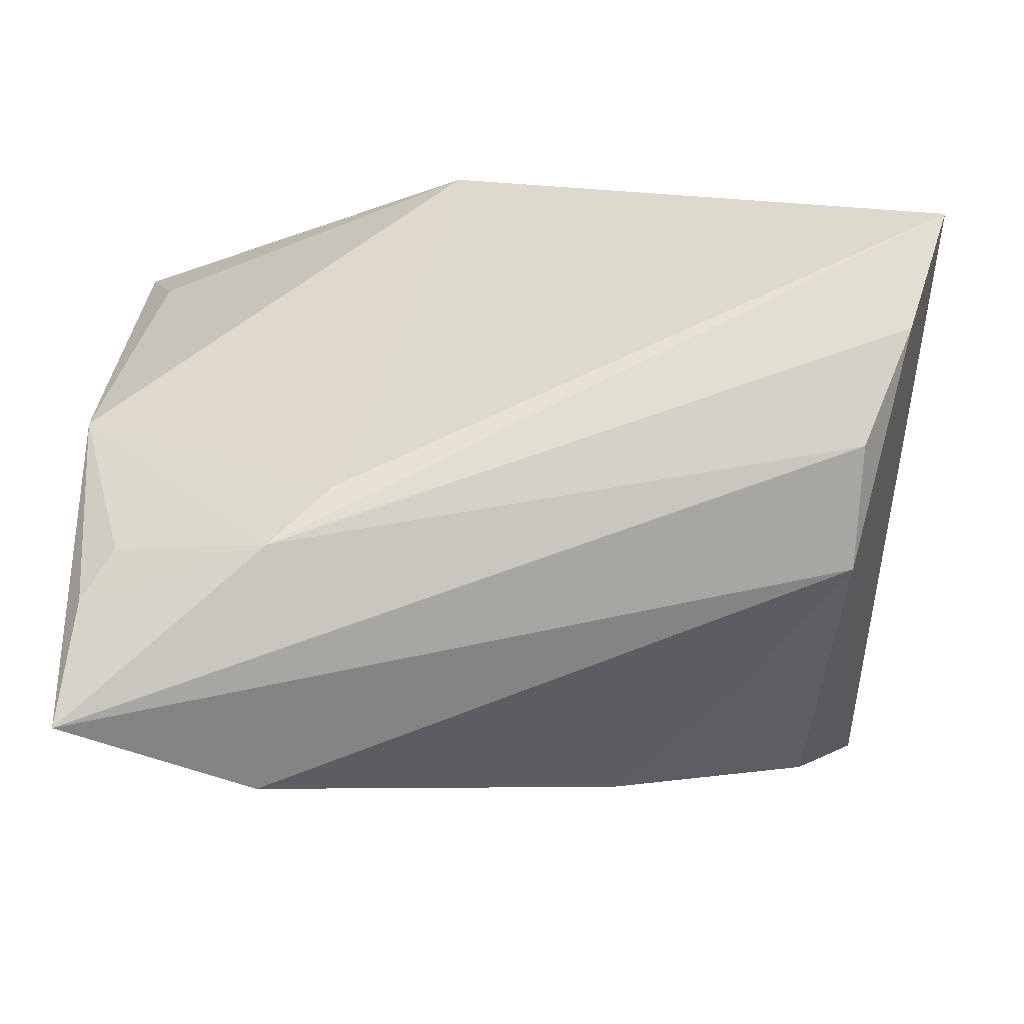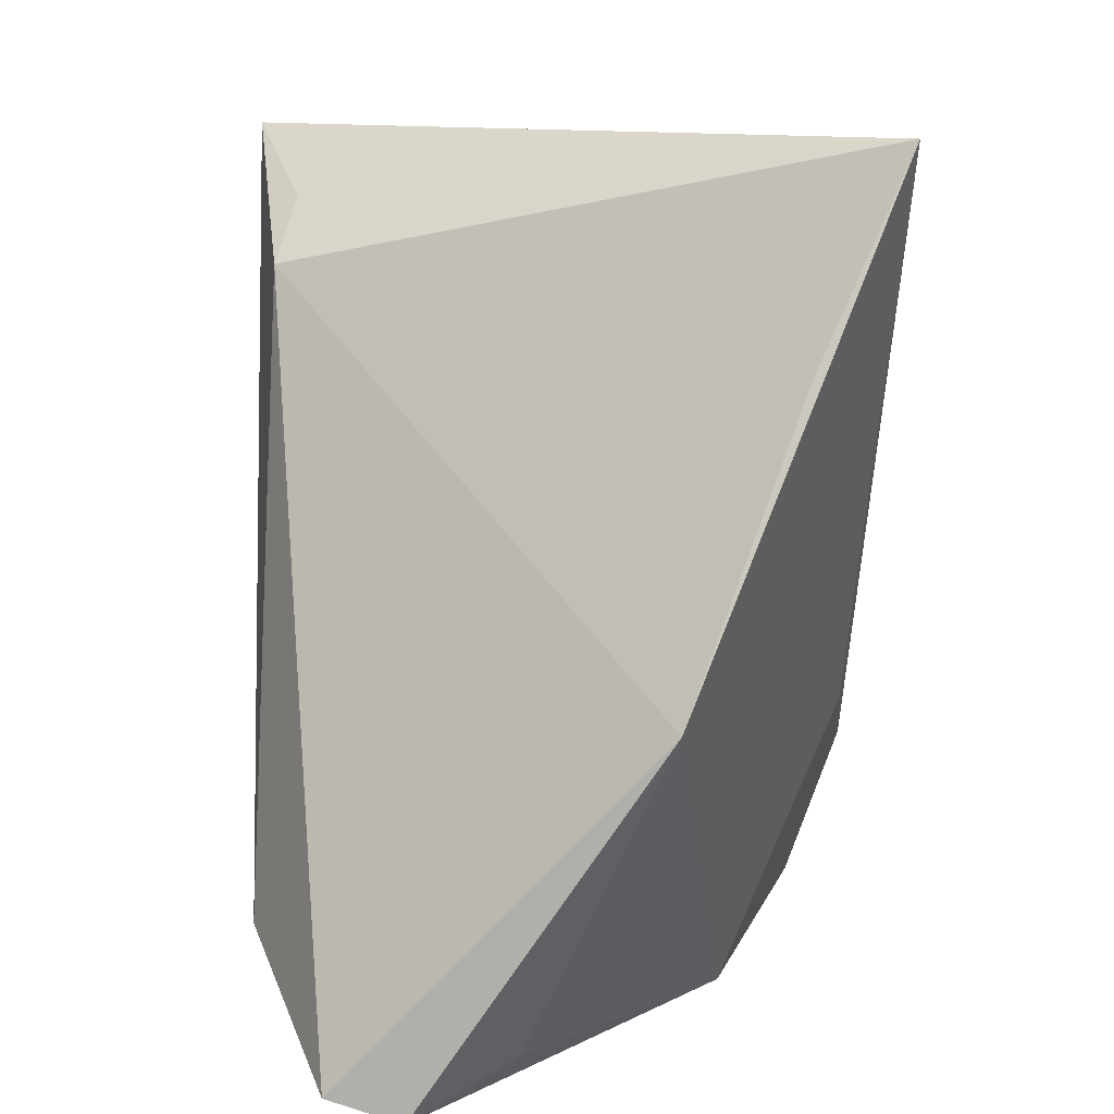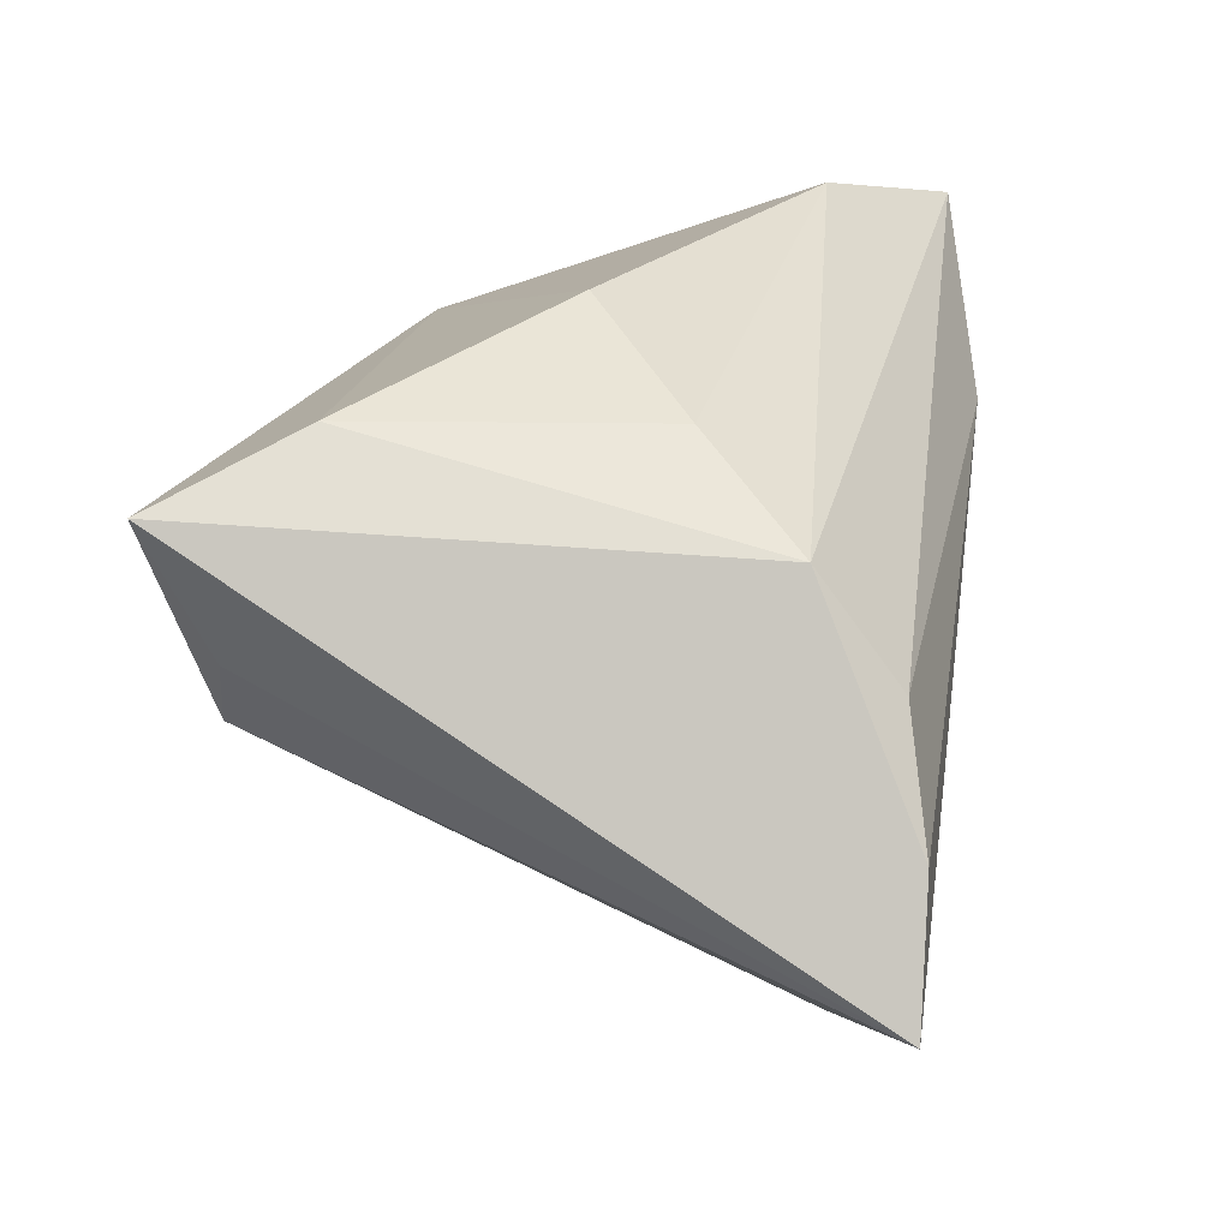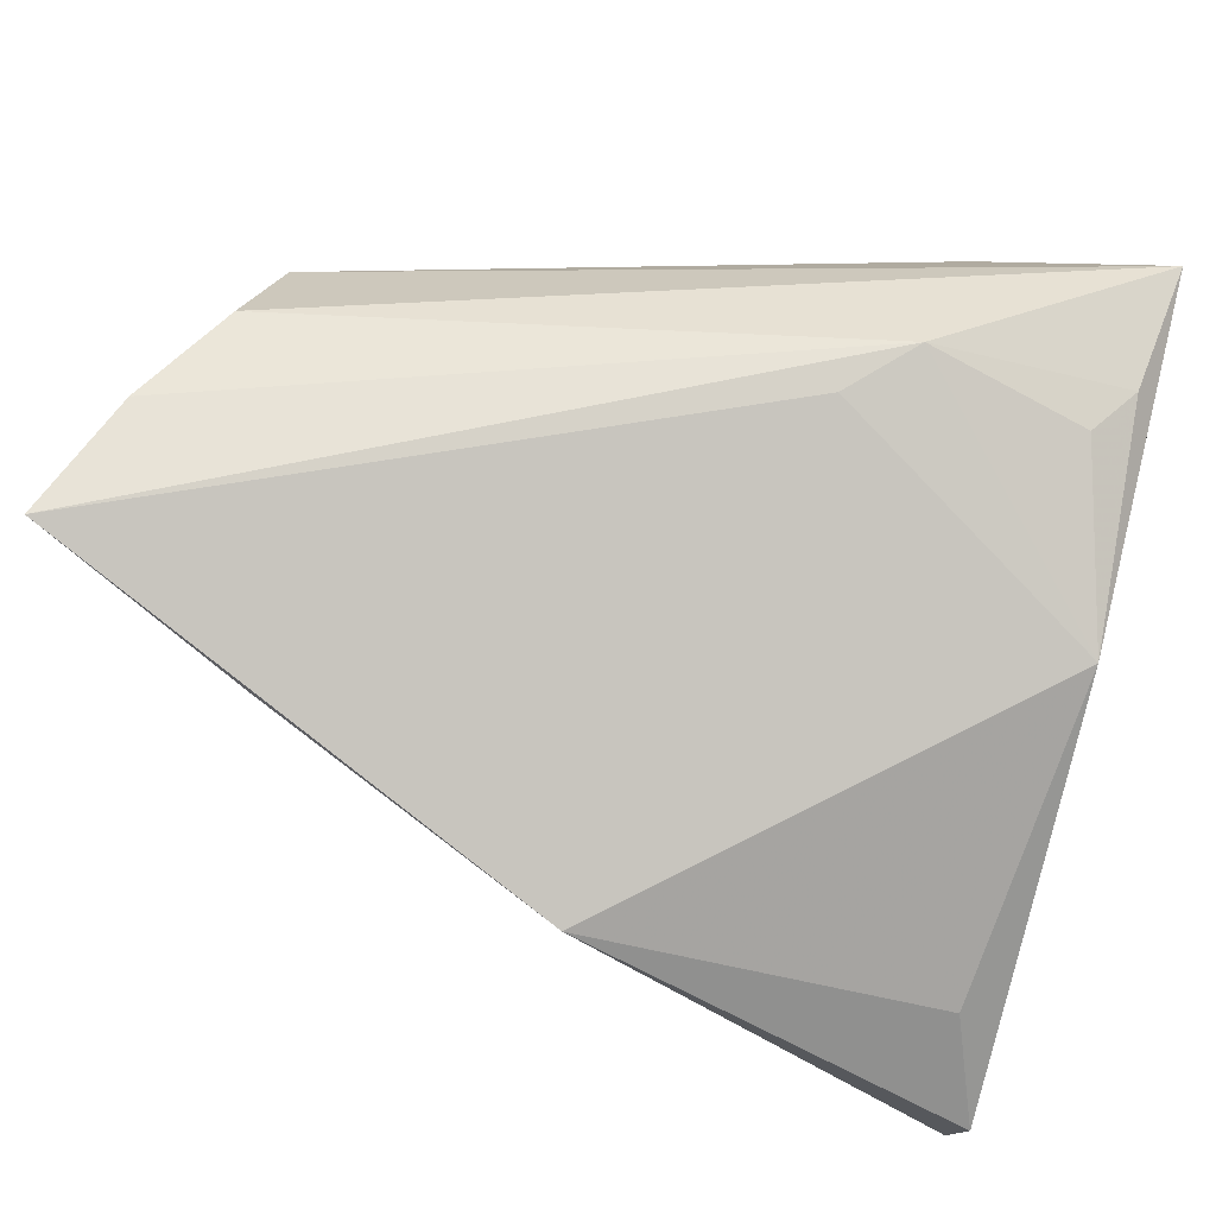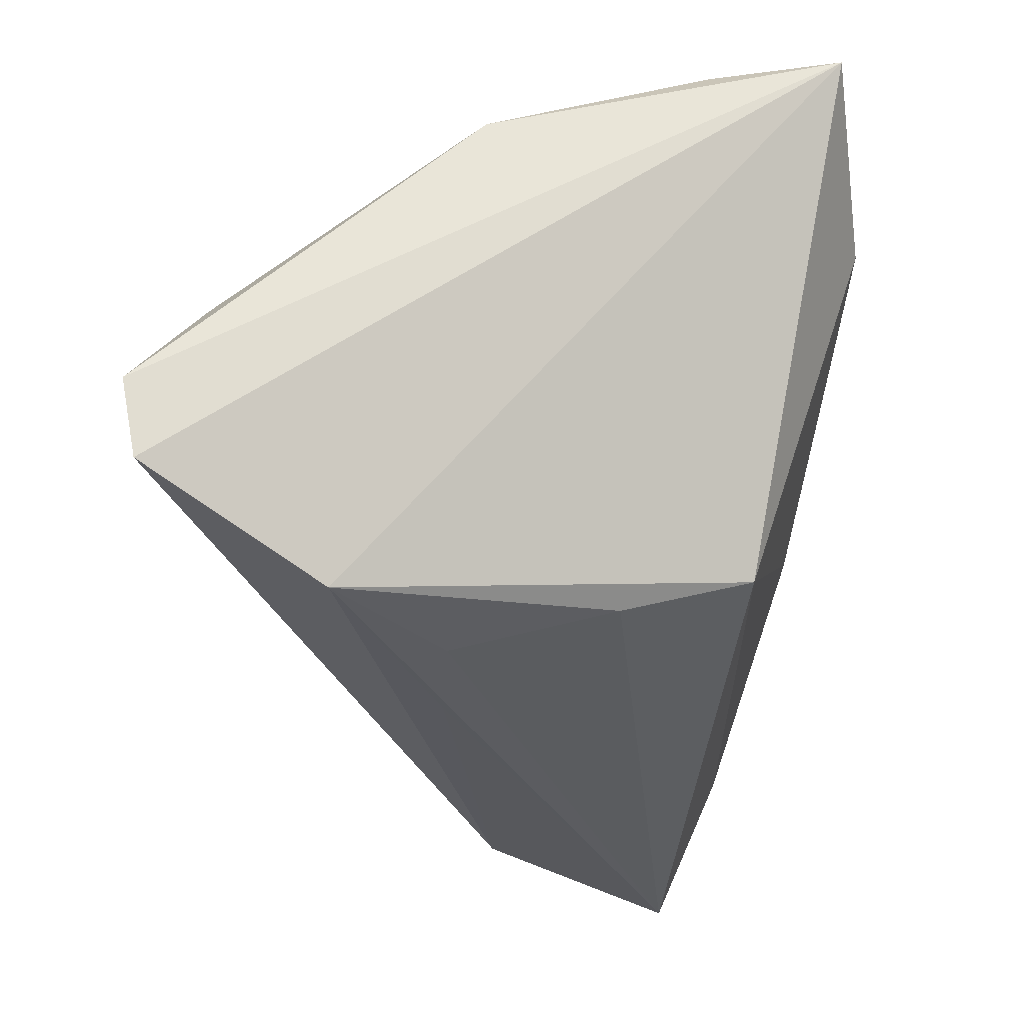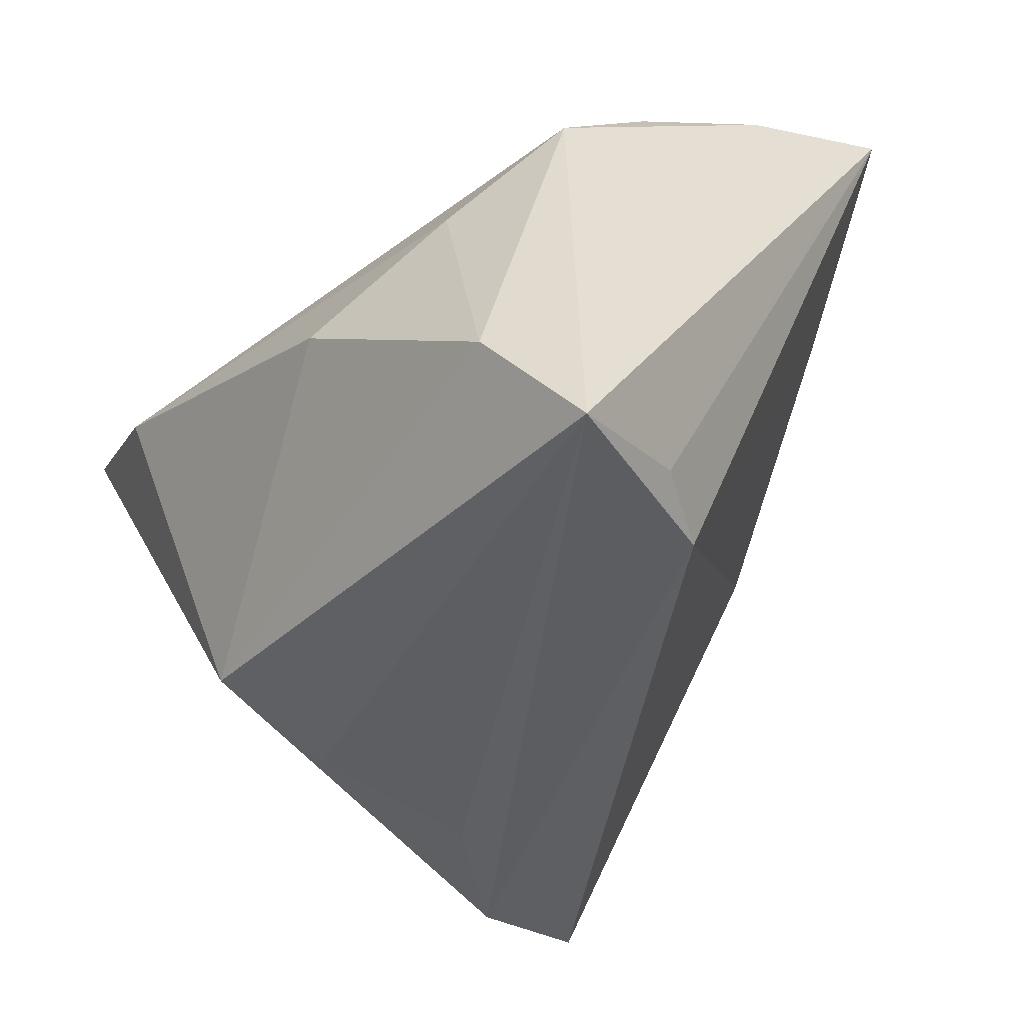
<metadata>
{"format":"obj","ext":"obj","renderer":"f3d","projection":"perspective","resolution":1024,"background":"white","views":[{"elev":67.5,"azim":179.8,"up":"+Z"},{"elev":-74.3,"azim":-91.1,"up":"+Y"},{"elev":16.3,"azim":-80.3,"up":"+Y"},{"elev":62.3,"azim":15.3,"up":"+Z"},{"elev":-32.1,"azim":89.5,"up":"+Z"},{"elev":-44.5,"azim":-122.3,"up":"+Z"}]}
</metadata>
<code>
v 0.04291 -0.0388 -0.02378
v 0.003925 -0.04037 0.01038
v 0.04331 0.02 0.02605
v 0.01654 0.009261 0.03114
v -0.04015 0.004056 0.02961
v -0.05031 -0.0229 0.03203
v 0.04544 -0.004463 0.01741
v 0.02116 0.009882 -0.02849
v -0.02795 -0.03007 0.02207
v 0.007722 -0.008952 -0.03312
v -0.02837 0.02383 0.009924
v -0.03406 -0.003471 -0.03143
v 0.02305 0.01611 0.03203
v 0.04481 -0.04037 -0.01551
v 0.02498 0.03774 0.01584
v -0.03935 0.01493 0.02117
v 0.03275 -0.01995 -0.03254
v 0.0398 0.01434 0.02638
v -0.04634 0.01803 -0.03497
v 0.01979 -0.008294 -0.03264
v -0.04561 -0.008795 0.03203
v -0.01403 0.03271 -0.001849
v 0.0409 -0.03302 -0.004377
v -0.04018 0.003652 -0.02961
v -0.03792 0.025 -0.02078
v 0.04489 0.03439 0.02716
v 0.01953 0.0244 -0.02398
f 14 26 7
f 16 19 6
f 17 27 26
f 26 27 15
f 15 16 26
f 6 19 24
f 24 12 6
f 19 12 24
f 19 27 8
f 27 17 8
f 10 12 19
f 19 17 10
f 10 17 12
f 22 15 27
f 14 2 1
f 1 2 12
f 12 17 1
f 1 26 14
f 1 17 26
f 6 12 9
f 9 2 6
f 12 2 9
f 14 7 23
f 23 2 14
f 7 2 23
f 4 13 6
f 7 13 4
f 6 2 4
f 4 2 7
f 18 13 7
f 26 16 5
f 5 13 26
f 20 17 19
f 19 8 20
f 20 8 17
f 25 27 19
f 25 22 27
f 19 16 25
f 16 15 11
f 15 22 11
f 11 25 16
f 22 25 11
f 3 7 26
f 3 18 7
f 26 13 3
f 13 18 3
f 6 13 21
f 13 5 21
f 21 16 6
f 21 5 16

</code>
